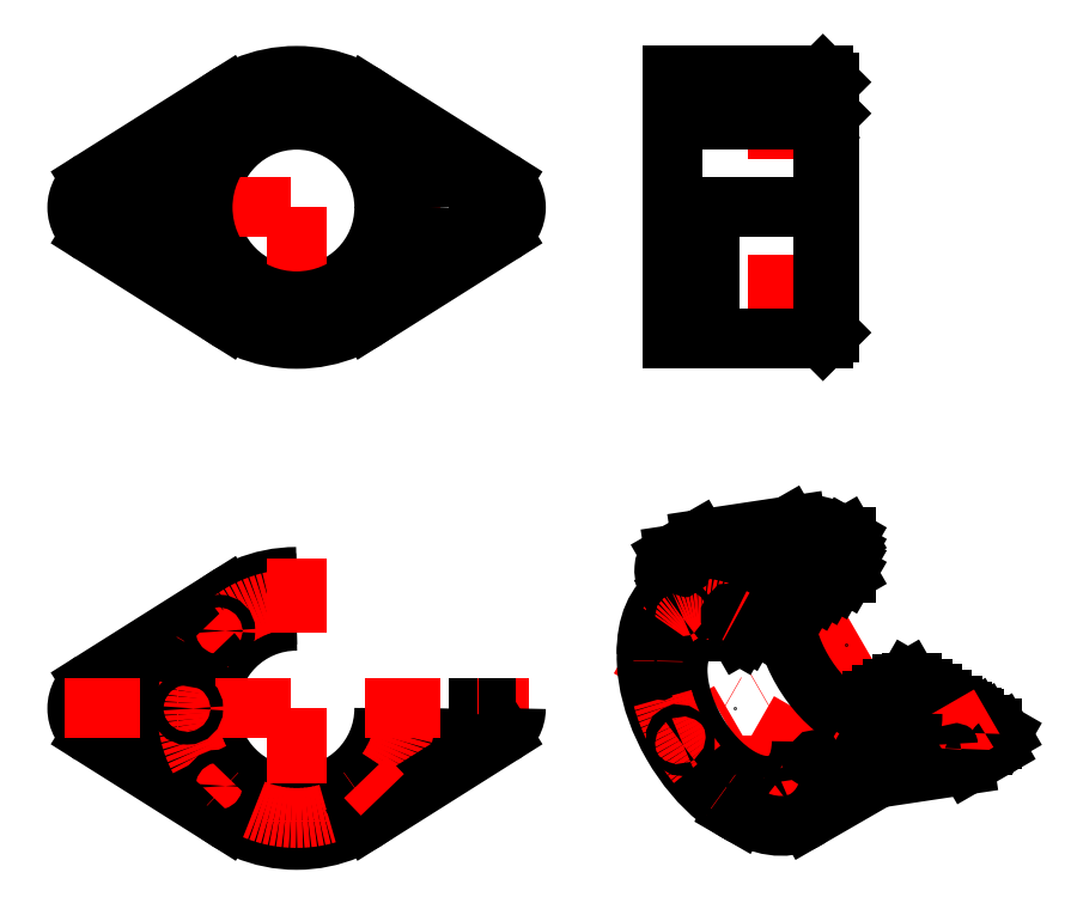
<metadata>
{"format":"dxf","ext":"dxf","renderer":"ezdxf+matplotlib","layout":"modelspace","background":"white","min_lineweight":24,"dpi":150}
</metadata>
<code>
0
SECTION
2
ENTITIES
0
ELLIPSE
8
aux_iso
10
70.71
20
-79.59
30
0
11
-10.5
21
18.19
31
0
210
0
220
0
230
1
40
0.5774
41
0
42
6.283
0
ELLIPSE
8
aux_iso
10
87.68
20
-69.79
30
0
11
-10.5
21
18.19
31
0
210
0
220
0
230
1
40
0.5774
41
0
42
6.283
0
LINE
8
center
10
89.8
20
-68.57
30
0
11
67.88
21
-81.22
31
0
0
LINE
8
0
10
70.71
20
-96.74
30
0
11
70
21
-96.33
31
0
0
LINE
8
0
10
61.51
20
-60.66
30
0
11
61.51
21
-57.95
31
0
0
LINE
8
0
10
60.34
20
-55.45
30
0
11
74.2
21
-53.37
31
0
0
LINE
8
0
10
62.93
20
-59.84
30
0
11
62.93
21
-58.77
31
0
0
LINE
8
0
10
87.68
20
-58.36
30
0
11
87.68
21
-52.65
31
0
0
LINE
8
0
10
87.68
20
-52.65
30
0
11
70.71
21
-62.45
31
0
0
LINE
8
0
10
105.4
20
-86.53
30
0
11
105.4
21
-84.9
31
0
0
LINE
8
0
10
70
20
-63.67
30
0
11
70
21
-64.92
31
0
0
LINE
8
0
10
103.9
20
-85.72
30
0
11
103.9
21
-84.08
31
0
0
LINE
8
0
10
106.5
20
-89.03
30
0
11
92.76
21
-91.11
31
0
0
LINE
8
0
10
64.58
20
-53
30
0
11
79.76
21
-50.72
31
0
0
LINE
8
0
10
108.2
20
-83.27
30
0
11
108.2
21
-81.63
31
0
0
LINE
8
0
10
60.35
20
-61.32
30
0
11
74.2
21
-53.37
31
0
0
LINE
8
0
10
59.83
20
-55.61
30
0
11
64.07
21
-53.16
31
0
0
LINE
8
0
10
105.4
20
-84.9
30
0
11
109.6
21
-82.45
31
0
0
LINE
8
0
10
108.2
20
-81.63
30
0
11
103.9
21
-84.08
31
0
0
LINE
8
0
10
107.2
20
-88.8
30
0
11
111.4
21
-86.35
31
0
0
LINE
8
0
10
97.58
20
-75.51
30
0
11
80.61
21
-85.31
31
0
0
LINE
8
0
10
80.61
20
-85.31
30
0
11
80.61
21
-86.12
31
0
0
LINE
8
0
10
80.61
20
-86.12
30
0
11
81.7
21
-86.76
31
0
0
LINE
8
0
10
84.14
20
-88.16
30
0
11
85.56
21
-88.16
31
0
0
LINE
8
0
10
81.37
20
-97.68
30
0
11
93.95
21
-90.42
31
0
0
LINE
8
0
10
112.4
20
-84.08
30
0
11
109.6
21
-82.45
31
0
0
LINE
8
0
10
108.2
20
-86.53
30
0
11
105.4
21
-84.9
31
0
0
LINE
8
0
10
108.2
20
-86.53
30
0
11
112.4
21
-84.08
31
0
0
LINE
8
0
10
98.28
20
-80.82
30
0
11
85.56
21
-88.16
31
0
0
LINE
8
0
10
108.2
20
-81.63
30
0
11
97.58
21
-75.51
31
0
0
LINE
8
0
10
103.9
20
-84.08
30
0
11
98.28
21
-80.82
31
0
0
LINE
8
thin
10
83.08
20
-87.55
30
0
11
90.15
21
-83.47
31
0
0
LINE
8
boundary
10
75
20
16.5
30
0
11
85
21
16.5
31
0
0
LINE
8
center
10
-11
20
11
30
0
11
-13.7
21
13.8
31
0
0
LINE
8
center
10
11
20
-11
30
0
11
13.7
21
-13.8
31
0
0
LINE
8
center
10
-11
20
-11
30
0
11
-13.7
21
-13.8
31
0
0
DIMENSION
8
dimensions
280
     0
10
-21
20
-30
30
0
11
1e-16
21
-28.12
31
0
70
    32
71
     5
42
-1
73
     0
74
     0
75
     0
3
QCADDimStyle
13
-21
23
0
33
0
14
21
24
0
34
0
0
DIMENSION
8
dimensions
280
     0
10
-30
20
-40
30
0
11
-5.2e-15
21
-38.12
31
0
70
    32
71
     5
42
-1
73
     0
74
     0
75
     0
3
QCADDimStyle
13
-30
23
-5
33
0
14
30
24
-5
34
0
0
DIMENSION
8
dimensions
280
     0
10
29
20
13
30
0
11
30
21
14.88
31
0
70
    32
71
     5
42
-1
73
     0
74
     0
75
     0
3
QCADDimStyle
13
29
23
2
33
0
14
31
24
2
34
0
0
DIMENSION
8
dimensions
280
     0
10
45
20
3
30
0
11
43.12
21
2e-16
31
0
70
    32
71
     5
42
-1
73
     0
74
     0
75
     0
3
QCADDimStyle
13
30
23
3
33
0
14
30
24
-3
34
0
50
90
0
DIMENSION
8
dimensions
280
     0
10
30
20
0
30
0
11
38.47
21
-5.819
31
0
70
   164
1
 R<>
71
     5
42
-1
73
     0
74
     0
75
     0
3
QCADDimStyle
15
33.54
25
-3.536
35
0
40
0
0
CIRCLE
8
0
10
0
20
0
30
0
40
14
0
LINE
8
center
10
-37
20
0
30
0
11
37
21
0
31
0
0
LINE
8
center
10
0
20
24
30
0
11
0
21
-24
31
0
0
CIRCLE
8
center
10
0
20
0
30
0
40
17.5
0
CIRCLE
8
0
10
0
20
17.5
30
0
40
1
0
LINE
8
0
10
32.67
20
4.23
30
0
11
11.2
21
17.76
31
0
0
LINE
8
0
10
32.67
20
-4.23
30
0
11
11.2
21
-17.76
31
0
0
ARC
8
0
10
30
20
0
30
0
40
5
50
302.2
51
57.77
0
CIRCLE
8
0
10
-12.37
20
12.37
30
0
40
1
0
CIRCLE
8
0
10
-17.5
20
2.1e-15
30
0
40
1
0
CIRCLE
8
0
10
-12.37
20
-12.37
30
0
40
1
0
CIRCLE
8
0
10
-3.2e-15
20
-17.5
30
0
40
1
0
CIRCLE
8
0
10
12.37
20
-12.37
30
0
40
1
0
CIRCLE
8
0
10
17.5
20
-4.3e-15
30
0
40
1
0
CIRCLE
8
0
10
12.37
20
12.37
30
0
40
1
0
LINE
8
center
10
11
20
11
30
0
11
13.7
21
13.8
31
0
0
CIRCLE
8
0
10
0
20
0
30
0
40
20
0
CIRCLE
8
0
10
0
20
0
30
0
40
15
0
CIRCLE
8
0
10
0
20
0
30
0
40
21
0
LINE
8
center
10
30
20
5
30
0
11
30
21
-5
31
0
0
LINE
8
0
10
31
20
-2
30
0
11
31
21
2
31
0
0
LINE
8
0
10
29
20
-2
30
0
11
29
21
2
31
0
0
ARC
8
0
10
30
20
2
30
0
40
1
50
0
51
180
0
ARC
8
0
10
30
20
-2
30
0
40
1
50
180
51
0
0
ARC
8
0
10
-30
20
1.07e-14
30
0
40
5
50
122.2
51
237.8
0
ARC
8
0
10
-30
20
2
30
0
40
1
50
0
51
180
0
ARC
8
0
10
-30
20
-2
30
0
40
1
50
180
51
0
0
LINE
8
center
10
-30
20
5
30
0
11
-30
21
-5
31
0
0
LINE
8
0
10
-31
20
-2
30
0
11
-31
21
2
31
0
0
LINE
8
0
10
-32.67
20
4.23
30
0
11
-11.2
21
17.76
31
0
0
LINE
8
0
10
-29
20
-2
30
0
11
-29
21
2
31
0
0
LINE
8
0
10
-32.67
20
-4.23
30
0
11
-11.2
21
-17.76
31
0
0
LINE
8
boundary
10
84
20
14
30
0
11
85
21
15
31
0
0
LINE
8
boundary
10
85
20
15
30
0
11
85
21
16.5
31
0
0
LINE
8
boundary
10
85
20
20
30
0
11
84
21
21
31
0
0
LINE
8
boundary
10
84
20
21
30
0
11
60
21
21
31
0
0
LINE
8
boundary
10
60
20
21
30
0
11
60
21
14
31
0
0
LINE
8
boundary
10
60
20
14
30
0
11
84
21
14
31
0
0
LINE
8
boundary
10
85
20
18.5
30
0
11
85
21
20
31
0
0
LINE
8
boundary
10
85
20
18.5
30
0
11
75
21
18.5
31
0
0
LINE
8
boundary
10
75
20
18.5
30
0
11
74.27
21
17.5
31
0
0
LINE
8
boundary
10
74.27
20
17.5
30
0
11
75
21
16.5
31
0
0
CIRCLE
8
0
10
0
20
-97.5
30
0
40
1
0
CIRCLE
8
0
10
12.37
20
-92.37
30
0
40
1
0
LINE
8
center
10
30
20
-80
30
0
11
30
21
-85
31
0
0
LINE
8
0
10
31
20
-82
30
0
11
31
21
-80
31
0
0
LINE
8
0
10
29
20
-82
30
0
11
29
21
-80
31
0
0
ARC
8
0
10
30
20
-82
30
0
40
1
50
180
51
0
0
ARC
8
0
10
-30
20
-80
30
0
40
5
50
122.2
51
237.8
0
ARC
8
0
10
-30
20
-78
30
0
40
1
50
0
51
180
0
ARC
8
0
10
-30
20
-82
30
0
40
1
50
180
51
0
0
LINE
8
center
10
-30
20
-75
30
0
11
-30
21
-85
31
0
0
LINE
8
0
10
-31
20
-82
30
0
11
-31
21
-78
31
0
0
LINE
8
0
10
-32.67
20
-75.77
30
0
11
-11.2
21
-62.24
31
0
0
LINE
8
0
10
-29
20
-82
30
0
11
-29
21
-78
31
0
0
LINE
8
0
10
-32.67
20
-84.23
30
0
11
-11.2
21
-97.76
31
0
0
ARC
8
0
10
17.5
20
-80
30
0
40
1
50
180
51
0
0
ARC
8
0
10
0
20
-80
30
0
40
21
50
90
51
0
0
ARC
8
0
10
0
20
-80
30
0
40
20
50
90
51
0
0
ARC
8
0
10
0
20
-80
30
0
40
15
50
90
51
0
0
ARC
8
0
10
0
20
-80
30
0
40
14
50
90
51
0
0
ARC
8
0
10
0
20
-62.5
30
0
40
1
50
90
51
270
0
ARC
8
center
10
0
20
-80
30
0
40
17.5
50
90
51
0
0
LINE
8
center
10
-37
20
-80
30
0
11
37
21
-80
31
0
0
LINE
8
center
10
0
20
-56
30
0
11
0
21
-104
31
0
0
LINE
8
0
10
32.67
20
-84.23
30
0
11
11.2
21
-97.76
31
0
0
ARC
8
0
10
30
20
-80
30
0
40
5
50
302.2
51
0
0
LINE
8
center
10
-11
20
-69
30
0
11
-13.7
21
-66.2
31
0
0
CIRCLE
8
0
10
-12.37
20
-67.63
30
0
40
1
0
LINE
8
center
10
11
20
-91
30
0
11
13.7
21
-93.8
31
0
0
LINE
8
center
10
-11
20
-91
30
0
11
-13.7
21
-93.8
31
0
0
CIRCLE
8
0
10
-17.5
20
-80
30
0
40
1
0
CIRCLE
8
0
10
-12.37
20
-92.37
30
0
40
1
0
LINE
8
thin
10
85
20
16.5
30
0
11
75
21
16.5
31
0
0
LINE
8
thin
10
74.27
20
17.5
30
0
11
75
21
16.5
31
0
0
LINE
8
thin
10
89.96
20
-82.77
30
0
11
90.15
21
-83.47
31
0
0
LINE
8
thin
10
75
20
16.5
30
0
11
75
21
18.5
31
0
0
LINE
8
thin
10
81.67
20
-86.74
30
0
11
88.74
21
-82.65
31
0
0
LINE
8
center
10
57
20
-2
30
0
11
69
21
-2
31
0
0
LINE
8
thin
10
89.96
20
-82.77
30
0
11
88.74
21
-82.65
31
0
0
LINE
8
hidden
10
60
20
-3
30
0
11
66
21
-3
31
0
0
LINE
8
center
10
91.57
20
-81.84
30
0
11
80.25
21
-88.37
31
0
0
LINE
8
center
10
72
20
12.4
30
0
11
88
21
12.4
31
0
0
LINE
8
0
10
83.12
20
-87.57
30
0
11
84.14
21
-88.16
31
0
0
LINE
8
center
10
72
20
-12.37
30
0
11
88
21
-12.37
31
0
0
LINE
8
center
10
72
20
-17.5
30
0
11
88
21
-17.5
31
0
0
LINE
8
hatch
10
80.79
20
-85.2
30
0
11
80.79
21
-86.23
31
0
0
LINE
8
0
10
84
20
-21
30
0
11
84
21
14
31
0
0
LINE
8
hatch
10
82.37
20
-84.29
30
0
11
82.37
21
-86.33
31
0
0
HATCH
8
hatch
10
0
20
0
30
0
210
0
220
0
230
1
2
ANSI31
70
     0
71
     0
91
        1
92
        0
93
       11
72
     1
10
85
20
18.5
11
85
21
20
72
     1
10
85
20
20
11
84
21
21
72
     1
10
84
20
21
11
60
21
21
72
     1
10
60
20
21
11
60
21
14
72
     1
10
60
20
14
11
84
21
14
72
     1
10
84
20
14
11
85
21
15
72
     1
10
85
20
15
11
85
21
16.5
72
     1
10
85
20
16.5
11
75
21
16.5
72
     1
10
75
20
16.5
11
74.27
21
17.5
72
     1
10
74.27
20
17.5
11
75
21
18.5
72
     1
10
75
20
18.5
11
85
21
18.5
97
        0
75
     0
76
     0
52
0
41
0.5
77
     0
78
     1
53
45
43
0
44
0
45
-1.123
46
1.123
79
     0
98
        0
0
LINE
8
hatch
10
83.96
20
-83.37
30
0
11
83.96
21
-85.41
31
0
0
LINE
8
0
10
84
20
-21
30
0
11
85
21
-20
31
0
0
LINE
8
hatch
10
83.96
20
-87.04
30
0
11
83.96
21
-88.06
31
0
0
LINE
8
0
10
84
20
-21
30
0
11
60
21
-21
31
0
0
LINE
8
hatch
10
85.55
20
-82.45
30
0
11
85.55
21
-84.49
31
0
0
LINE
8
0
10
66
20
0
30
0
11
66
21
-21
31
0
0
LINE
8
hatch
10
85.55
20
-86.13
30
0
11
85.55
21
-88.16
31
0
0
LINE
8
0
10
60
20
-21
30
0
11
60
21
21
31
0
0
LINE
8
hatch
10
87.14
20
-81.54
30
0
11
87.14
21
-83.58
31
0
0
LINE
8
0
10
60
20
21
30
0
11
84
21
21
31
0
0
LINE
8
hatch
10
87.14
20
-85.21
30
0
11
87.14
21
-87.25
31
0
0
LINE
8
0
10
85
20
20
30
0
11
85
21
-20
31
0
0
LINE
8
hatch
10
88.72
20
-80.62
30
0
11
88.72
21
-82.66
31
0
0
LINE
8
center
10
72
20
17.5
30
0
11
88
21
17.5
31
0
0
LINE
8
hatch
10
88.72
20
-84.29
30
0
11
88.72
21
-86.34
31
0
0
LINE
8
0
10
60
20
14
30
0
11
84
21
14
31
0
0
LINE
8
hatch
10
90.31
20
-79.7
30
0
11
90.31
21
-85.42
31
0
0
LINE
8
0
10
85
20
20
30
0
11
84
21
21
31
0
0
LINE
8
hatch
10
91.9
20
-78.79
30
0
11
91.9
21
-84.5
31
0
0
LINE
8
0
10
85
20
15
30
0
11
84
21
14
31
0
0
LINE
8
hatch
10
93.49
20
-77.87
30
0
11
93.49
21
-83.59
31
0
0
LINE
8
thin
10
85
20
18.5
30
0
11
75
21
18.5
31
0
0
LINE
8
hatch
10
95.07
20
-76.95
30
0
11
95.07
21
-82.67
31
0
0
LINE
8
center
10
57
20
0
30
0
11
88
21
0
31
0
0
LINE
8
hatch
10
96.66
20
-76.04
30
0
11
96.66
21
-81.75
31
0
0
LINE
8
thin
10
60
20
0
30
0
11
85
21
0
31
0
0
LINE
8
hatch
10
98.25
20
-75.9
30
0
11
98.25
21
-80.84
31
0
0
LINE
8
thin
10
74.27
20
17.5
30
0
11
75
21
18.5
31
0
0
LINE
8
hatch
10
99.84
20
-76.81
30
0
11
99.84
21
-81.71
31
0
0
LINE
8
hatch
10
101.4
20
-77.73
30
0
11
101.4
21
-82.63
31
0
0
LINE
8
hatch
10
103
20
-78.65
30
0
11
103
21
-83.55
31
0
0
LINE
8
hatch
10
104.6
20
-79.56
30
0
11
104.6
21
-83.7
31
0
0
LINE
8
hatch
10
106.2
20
-80.48
30
0
11
106.2
21
-82.79
31
0
0
LINE
8
hatch
10
107.8
20
-81.4
30
0
11
107.8
21
-81.87
31
0
0
LINE
8
hatch
10
110.9
20
-83.23
30
0
11
110.9
21
-84.94
31
0
0
LINE
8
hatch
10
106.2
20
-84.42
30
0
11
106.2
21
-85.38
31
0
0
LINE
8
hatch
10
107.8
20
-83.5
30
0
11
107.8
21
-86.3
31
0
0
LINE
8
hatch
10
109.4
20
-82.59
30
0
11
109.4
21
-85.85
31
0
0
LINE
8
hatch
10
71.8
20
-67.53
30
0
11
70.03
21
-66.51
31
0
0
LINE
8
center
10
110.5
20
-81.11
30
0
11
102.5
21
-85.72
31
0
0
LINE
8
hatch
10
73.39
20
-66.61
30
0
11
71.62
21
-65.59
31
0
0
LINE
8
hatch
10
70.21
20
-64.77
30
0
11
70
21
-64.65
31
0
0
LINE
8
hatch
10
74.98
20
-65.7
30
0
11
73.21
21
-64.67
31
0
0
LINE
8
hatch
10
71.8
20
-63.86
30
0
11
70.37
21
-63.03
31
0
0
LINE
8
hatch
10
76.57
20
-64.78
30
0
11
74.8
21
-63.76
31
0
0
LINE
8
hatch
10
73.38
20
-62.94
30
0
11
71.62
21
-61.92
31
0
0
LINE
8
hatch
10
78.15
20
-63.86
30
0
11
76.38
21
-62.84
31
0
0
LINE
8
hatch
10
74.97
20
-62.02
30
0
11
73.2
21
-61
31
0
0
LINE
8
center
10
52.99
20
-70.26
30
0
11
87.01
21
-89.74
31
0
0
LINE
8
hatch
10
79.74
20
-62.95
30
0
11
77.45
21
-61.62
31
0
0
LINE
8
hatch
10
76.56
20
-61.11
30
0
11
74.79
21
-60.09
31
0
0
LINE
8
hatch
10
81.33
20
-62.03
30
0
11
76.38
21
-59.17
31
0
0
LINE
8
hatch
10
82.92
20
-61.11
30
0
11
77.97
21
-58.25
31
0
0
LINE
8
hatch
10
84.5
20
-60.2
30
0
11
79.55
21
-57.34
31
0
0
LINE
8
hatch
10
86.09
20
-59.28
30
0
11
81.14
21
-56.42
31
0
0
LINE
8
hatch
10
87.68
20
-58.36
30
0
11
82.73
21
-55.51
31
0
0
LINE
8
hatch
10
87.68
20
-56.53
30
0
11
84.32
21
-54.59
31
0
0
LINE
8
hatch
10
87.68
20
-54.7
30
0
11
85.9
21
-53.67
31
0
0
LINE
8
hatch
10
87.68
20
-52.86
30
0
11
87.49
21
-52.76
31
0
0
LINE
8
center
10
70
20
-60.4
30
0
11
70
21
-99.6
31
0
0
LINE
8
0
10
70
20
-66.55
30
0
11
70
21
-67.75
31
0
0
LINE
8
center
10
62.22
20
-66.53
30
0
11
60.31
21
-63.14
31
0
0
LINE
8
center
10
79.19
20
-60.4
30
0
11
67.88
21
-66.94
31
0
0
LINE
8
0
10
87.68
20
-58.36
30
0
11
70.71
21
-68.16
31
0
0
LINE
8
center
10
77.78
20
-93.47
30
0
11
79.69
21
-96.86
31
0
0
LINE
8
0
10
70
20
-63.67
30
0
11
70.71
21
-62.45
31
0
0
LINE
8
center
10
62.22
20
-84.49
30
0
11
60.31
21
-85.67
31
0
0
LINE
8
0
10
70
20
-67.75
30
0
11
70.71
21
-68.16
31
0
0
LINE
8
thin
10
70
20
-64.89
30
0
11
77.07
21
-60.81
31
0
0
LINE
8
thin
10
77.58
20
-61.33
30
0
11
77.07
21
-60.81
31
0
0
LINE
8
thin
10
70
20
-66.53
30
0
11
77.07
21
-62.45
31
0
0
LINE
8
thin
10
77.58
20
-61.33
30
0
11
77.07
21
-62.45
31
0
0
DIMENSION
8
dimensions
280
     0
10
13.64
20
3.148
30
0
11
-0.4216
21
1.827
31
0
70
    35
71
     5
42
-1
73
     0
74
     0
75
     0
3
QCADDimStyle
15
-13.64
25
-3.148
35
0
40
0
0
ELLIPSE
8
0
10
70.71
20
-79.59
30
0
11
10.5
21
-18.19
31
0
210
0
220
0
230
1
40
0.5774
41
2.356
42
3.944
0
ELLIPSE
8
0
10
70
20
-80
30
0
11
7.5
21
-12.99
31
0
210
0
220
0
230
1
40
0.5774
41
2.356
42
7.069
0
ELLIPSE
8
0
10
70
20
-80
30
0
11
10
21
-17.32
31
0
210
0
220
0
230
1
40
0.5774
41
2.356
42
7.069
0
ELLIPSE
8
0
10
70.71
20
-79.59
30
0
11
7
21
-12.12
31
0
210
0
220
0
230
1
40
0.5774
41
2.356
42
7.069
0
ELLIPSE
8
center
10
70
20
-80
30
0
11
8.75
21
-15.16
31
0
210
0
220
0
230
1
40
0.5774
41
2.356
42
7.069
0
ELLIPSE
8
0
10
61.25
20
-64.84
30
0
11
0.5
21
-0.866
31
0
210
0
220
0
230
1
40
0.5774
41
0
42
6.283
0
ELLIPSE
8
0
10
57.61
20
-72.93
30
0
11
0.5
21
-0.866
31
0
210
0
220
0
230
1
40
0.5774
41
0
42
6.283
0
ELLIPSE
8
0
10
61.25
20
-85.09
30
0
11
0.5
21
-0.866
31
0
210
0
220
0
230
1
40
0.5774
41
0
42
6.283
0
ELLIPSE
8
0
10
69.98
20
-94.3
30
0
11
0.5
21
-0.866
31
0
210
0
220
0
230
1
40
0.5774
41
0
42
6.283
0
ELLIPSE
8
0
10
78.71
20
-95.18
30
0
11
0.5
21
-0.866
31
0
210
0
220
0
230
1
40
0.5774
41
0
42
6.283
0
ELLIPSE
8
0
10
82.41
20
-87.12
30
0
11
0.5
21
-0.866
31
0
210
0
220
0
230
1
40
0.5774
41
3.977
42
7.019
0
ELLIPSE
8
0
10
69.98
20
-65.7
30
0
11
0.5
21
-0.866
31
0
210
0
220
0
230
1
40
0.5774
41
2.331
42
5.523
0
ELLIPSE
8
0
10
62.22
20
-58.36
30
0
11
0.5
21
-0.866
31
0
210
0
220
0
230
1
40
0.5774
41
0.7854
42
3.927
0
ELLIPSE
8
0
10
104.6
20
-86.12
30
0
11
0.5
21
-0.866
31
0
210
0
220
0
230
1
40
0.5774
41
3.927
42
7.069
0
ELLIPSE
8
0
10
87.68
20
-69.79
30
0
11
10.5
21
-18.19
31
0
210
0
220
0
230
1
40
0.5774
41
2.356
42
2.919
0
ELLIPSE
8
0
10
104.6
20
-84.49
30
0
11
2.5
21
-4.33
31
0
210
0
220
0
230
1
40
0.5774
41
6.06
42
7.069
0
ELLIPSE
8
0
10
108.9
20
-82.04
30
0
11
2.5
21
-4.33
31
0
210
0
220
0
230
1
40
0.5774
41
6.266
42
7.069
0
ELLIPSE
8
0
10
83.44
20
-72.24
30
0
11
10.5
21
-18.19
31
0
210
0
220
0
230
1
40
0.5774
41
6.281
42
7.069
0
ELLIPSE
8
0
10
70.71
20
-79.59
30
0
11
10.5
21
-18.19
31
0
210
0
220
0
230
1
40
0.5774
41
5.45
42
7.069
0
ELLIPSE
8
0
10
87.68
20
-69.79
30
0
11
7
21
-12.12
31
0
210
0
220
0
230
1
40
0.5774
41
3.927
42
5.498
0
ELLIPSE
8
0
10
62.22
20
-60
30
0
11
2.5
21
-4.33
31
0
210
0
220
0
230
1
40
0.5774
41
2.919
42
4.76
0
ELLIPSE
8
0
10
66.46
20
-57.55
30
0
11
2.5
21
-4.33
31
0
210
0
220
0
230
1
40
0.5774
41
2.919
42
3.184
0
LINE
8
aux_iso
10
97.58
20
-75.51
30
0
11
87.68
21
-69.79
31
0
0
LINE
8
aux_iso
10
87.68
20
-69.79
30
0
11
87.68
21
-58.36
31
0
0
LINE
8
aux_iso
10
80.61
20
-85.31
30
0
11
70.71
21
-79.59
31
0
0
LINE
8
aux_iso
10
70.71
20
-79.59
30
0
11
70.71
21
-68.16
31
0
0
POINT
8
0
10
70
20
-80
30
0
0
POINT
8
0
10
87.68
20
-69.79
30
0
0
MTEXT
8
0
10
86
20
17
30
0
40
2.5
41
0
46
0
71
     1
72
     1
1
B\S^ 1;
7
textstyle63
73
     1
44
1
0
LINE
8
thin2
10
74.2
20
-53.37
30
0
11
78.46
21
-50.91
31
0
0
VIEWPORT
8
0
10
128.5
20
97.5
30
0
40
314.2
41
222.2
68
     1
69
     1
12
128.5
22
97.5
13
0
23
0
14
10
24
10
15
10
25
10
16
0
26
0
36
1
17
0
27
0
37
0
42
50
43
0
44
0
45
222.2
50
0
51
0
72
   100
90
   557152
1

281
     0
71
     1
74
     0
110
0
120
0
130
0
111
1
121
0
131
0
112
0
122
1
132
0
79
     0
146
0
170
     0
61
     5
348
359E
292
     1
282
     1
141
0
142
0
63
   256
361
3682
0
VIEWPORT
8
viewports
10
115
20
140
30
0
40
150
41
80
68
     2
69
     2
12
30
22
-10
13
0
23
0
14
10
24
10
15
10
25
10
16
0
26
0
36
1
17
0
27
0
37
0
42
50
43
0
44
0
45
80
50
0
51
0
72
   100
90
   557152
1

281
     0
71
     1
74
     0
110
0
120
0
130
0
111
1
121
0
131
0
112
0
122
1
132
0
79
     0
146
0
170
     0
61
     5
348
359E
292
     1
282
     1
141
0
142
0
63
   256
0
INSERT
8
0
66
     1
2
Border
10
0
20
0
30
0
0
ATTRIB
8
0
10
195
20
22
30
0
40
5
1
Flange
7
textstyle64
11
195
21
27
31
0
2
Title
70
     0
74
     3
280
     0
0
SEQEND
8
0
0
VIEWPORT
8
viewports
10
67.5
20
57.5
30
0
40
55
41
45
68
     3
69
     3
12
83.57
22
-75.03
13
0
23
0
14
10
24
10
15
10
25
10
16
0
26
0
36
1
17
0
27
0
37
0
42
50
43
0
44
0
45
60
50
0
51
0
72
   100
90
   557152
1

281
     0
71
     1
74
     0
110
0
120
0
130
0
111
1
121
0
131
0
112
0
122
1
132
0
79
     0
146
0
170
     0
61
     5
348
359E
292
     1
282
     1
141
0
142
0
63
   256
0
VIEWPORT
8
viewports
10
240
20
155
30
0
40
40
41
30
68
     4
69
     4
12
82.4
22
17.69
13
0
23
0
14
10
24
10
15
10
25
10
16
0
26
0
36
1
17
0
27
0
37
0
42
50
43
0
44
0
45
15
50
0
51
0
72
   100
90
   557152
1

281
     0
71
     1
74
     0
110
0
120
0
130
0
111
1
121
0
131
0
112
0
122
1
132
0
79
     0
146
0
170
     0
61
     5
348
359E
292
     1
282
     1
141
0
142
0
63
   256
0
MTEXT
8
Border
10
220
20
175
30
0
40
2.5
41
0
46
0
71
     1
72
     1
1
Detail 2:1
7
textstyle65
73
     1
44
1
0
ENDSEC
0
EOF

</code>
